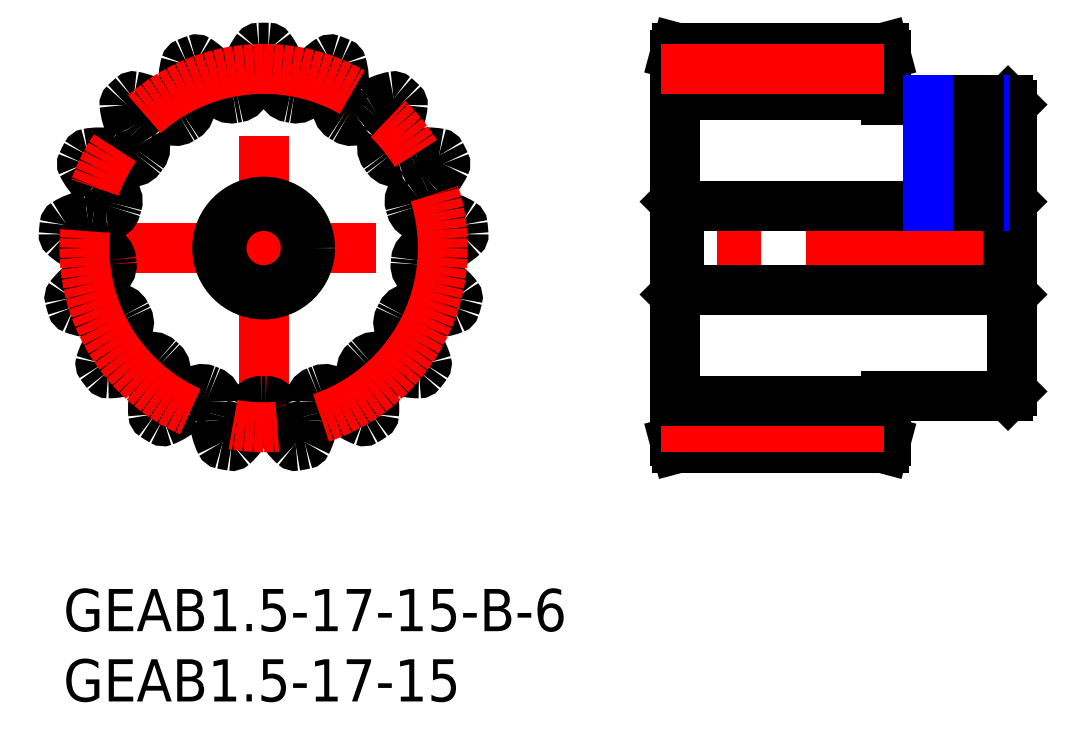
<metadata>
{"format":"dxf","ext":"dxf","renderer":"ezdxf+matplotlib","layout":"modelspace","background":"white","min_lineweight":24,"dpi":150}
</metadata>
<code>
0
SECTION
2
ENTITIES
0
INSERT
8
MSM_CONTINUOUS
2
*U3
10
0
20
0
30
0
0
INSERT
8
MSM_CONTINUOUS
2
*U4
10
0
20
0
30
0
0
LINE
8
MSM_CENTER
10
0
20
24.25
30
0
11
28.5
21
24.25
31
0
0
LINE
8
MSM_CENTER
10
14.25
20
10
30
0
11
14.25
21
38.5
31
0
0
CIRCLE
8
MSM_CONTINUOUS
10
14.25
20
24.25
30
0
40
3
0
ARC
8
MSM_CONTINUOUS
10
14.25
20
24.25
30
0
40
10.88
50
353.9
51
355.5
0
ARC
8
MSM_CONTINUOUS
10
14.25
20
24.25
30
0
40
14.25
50
88.65
51
91.35
0
ARC
8
MSM_CONTINUOUS
10
13.92
20
38.35
30
0
40
0.15
50
91.35
51
142.8
0
ARC
8
MSM_CONTINUOUS
10
17.18
20
35.87
30
0
40
4.25
50
142.8
51
165.3
0
ARC
8
MSM_CONTINUOUS
10
14.25
20
36.64
30
0
40
1.216
50
165.3
51
185.4
0
ARC
8
MSM_CONTINUOUS
10
9.278
20
36.17
30
0
40
3.778
50
351.1
51
5.339
0
ARC
8
MSM_CONTINUOUS
10
12.27
20
35.71
30
0
40
0.75
50
279.8
51
351.1
0
ARC
8
MSM_CONTINUOUS
10
14.25
20
24.25
30
0
40
10.87
50
99.81
51
101.4
0
ARC
8
MSM_CONTINUOUS
10
11.96
20
35.65
30
0
40
0.75
50
210
51
281.4
0
ARC
8
MSM_CONTINUOUS
10
14.58
20
37.16
30
0
40
3.778
50
195.8
51
210
0
ARC
8
MSM_CONTINUOUS
10
9.775
20
35.8
30
0
40
1.216
50
15.78
51
35.88
0
ARC
8
MSM_CONTINUOUS
10
7.317
20
34.02
30
0
40
4.25
50
35.88
51
58.39
0
ARC
8
MSM_CONTINUOUS
10
9.467
20
37.51
30
0
40
0.15
50
58.39
51
109.8
0
ARC
8
MSM_CONTINUOUS
10
14.25
20
24.25
30
0
40
14.25
50
109.8
51
112.5
0
ARC
8
MSM_CONTINUOUS
10
8.849
20
37.27
30
0
40
0.15
50
112.5
51
164
0
ARC
8
MSM_CONTINUOUS
10
12.79
20
36.14
30
0
40
4.25
50
164
51
186.5
0
ARC
8
MSM_CONTINUOUS
10
9.775
20
35.8
30
0
40
1.216
50
186.5
51
206.6
0
ARC
8
MSM_CONTINUOUS
10
5.307
20
33.57
30
0
40
3.778
50
12.32
51
26.52
0
ARC
8
MSM_CONTINUOUS
10
8.265
20
34.22
30
0
40
0.75
50
301
51
12.32
0
ARC
8
MSM_CONTINUOUS
10
14.25
20
24.25
30
0
40
10.88
50
121
51
122.5
0
ARC
8
MSM_CONTINUOUS
10
7.996
20
34.05
30
0
40
0.75
50
231.2
51
302.5
0
ARC
8
MSM_CONTINUOUS
10
9.893
20
36.41
30
0
40
3.778
50
217
51
231.2
0
ARC
8
MSM_CONTINUOUS
10
5.905
20
33.4
30
0
40
1.216
50
36.96
51
57.06
0
ARC
8
MSM_CONTINUOUS
10
4.255
20
30.86
30
0
40
4.25
50
57.06
51
79.56
0
ARC
8
MSM_CONTINUOUS
10
4.998
20
34.89
30
0
40
0.15
50
79.56
51
131
0
ARC
8
MSM_CONTINUOUS
10
14.25
20
24.25
30
0
40
14.25
50
131
51
133.7
0
ARC
8
MSM_CONTINUOUS
10
4.509
20
34.44
30
0
40
0.15
50
133.7
51
185.1
0
ARC
8
MSM_CONTINUOUS
10
8.592
20
34.81
30
0
40
4.25
50
185.1
51
207.6
0
ARC
8
MSM_CONTINUOUS
10
5.905
20
33.4
30
0
40
1.216
50
207.6
51
227.7
0
ARC
8
MSM_CONTINUOUS
10
2.544
20
29.71
30
0
40
3.778
50
33.5
51
47.69
0
ARC
8
MSM_CONTINUOUS
10
5.069
20
31.38
30
0
40
0.75
50
322.2
51
33.5
0
ARC
8
MSM_CONTINUOUS
10
14.25
20
24.25
30
0
40
10.88
50
142.2
51
143.7
0
ARC
8
MSM_CONTINUOUS
10
4.879
20
31.13
30
0
40
0.75
50
252.4
51
323.7
0
ARC
8
MSM_CONTINUOUS
10
5.795
20
34.01
30
0
40
3.778
50
238.2
51
252.4
0
ARC
8
MSM_CONTINUOUS
10
3.162
20
29.77
30
0
40
1.216
50
58.14
51
78.24
0
ARC
8
MSM_CONTINUOUS
10
2.543
20
26.8
30
0
40
4.25
50
78.24
51
100.7
0
ARC
8
MSM_CONTINUOUS
10
1.779
20
30.83
30
0
40
0.15
50
100.7
51
152.2
0
ARC
8
MSM_CONTINUOUS
10
14.25
20
24.25
30
0
40
14.25
50
152.2
51
154.9
0
ARC
8
MSM_CONTINUOUS
10
1.484
20
30.24
30
0
40
0.15
50
154.9
51
206.3
0
ARC
8
MSM_CONTINUOUS
10
5.159
20
32.05
30
0
40
4.25
50
206.3
51
228.8
0
ARC
8
MSM_CONTINUOUS
10
3.162
20
29.77
30
0
40
1.216
50
228.8
51
248.9
0
ARC
8
MSM_CONTINUOUS
10
1.362
20
25.11
30
0
40
3.778
50
54.68
51
68.87
0
ARC
8
MSM_CONTINUOUS
10
3.113
20
27.58
30
0
40
0.75
50
343.3
51
54.68
0
ARC
8
MSM_CONTINUOUS
10
14.25
20
24.25
30
0
40
10.88
50
163.3
51
164.9
0
ARC
8
MSM_CONTINUOUS
10
3.027
20
27.28
30
0
40
0.75
50
273.6
51
344.9
0
ARC
8
MSM_CONTINUOUS
10
2.839
20
30.3
30
0
40
3.778
50
259.4
51
273.6
0
ARC
8
MSM_CONTINUOUS
10
1.916
20
25.39
30
0
40
1.216
50
79.31
51
99.41
0
ARC
8
MSM_CONTINUOUS
10
2.412
20
22.4
30
0
40
4.25
50
99.41
51
121.9
0
ARC
8
MSM_CONTINUOUS
10
0.2446
20
25.88
30
0
40
0.15
50
121.9
51
173.4
0
ARC
8
MSM_CONTINUOUS
10
14.25
20
24.25
30
0
40
14.25
50
173.4
51
176.1
0
ARC
8
MSM_CONTINUOUS
10
0.1835
20
25.22
30
0
40
0.15
50
176.1
51
227.5
0
ARC
8
MSM_CONTINUOUS
10
2.954
20
28.24
30
0
40
4.25
50
227.5
51
250
0
ARC
8
MSM_CONTINUOUS
10
1.916
20
25.39
30
0
40
1.216
50
250
51
270.1
0
ARC
8
MSM_CONTINUOUS
10
1.921
20
20.4
30
0
40
3.778
50
75.85
51
90.05
0
ARC
8
MSM_CONTINUOUS
10
2.661
20
23.33
30
0
40
0.75
50
4.515
51
75.85
0
ARC
8
MSM_CONTINUOUS
10
14.25
20
24.25
30
0
40
10.87
50
184.5
51
186.1
0
ARC
8
MSM_CONTINUOUS
10
2.69
20
23.02
30
0
40
0.75
50
294.7
51
6.073
0
ARC
8
MSM_CONTINUOUS
10
1.423
20
25.77
30
0
40
3.778
50
280.5
51
294.7
0
ARC
8
MSM_CONTINUOUS
10
2.336
20
20.86
30
0
40
1.216
50
100.5
51
120.6
0
ARC
8
MSM_CONTINUOUS
10
3.88
20
18.25
30
0
40
4.25
50
120.6
51
143.1
0
ARC
8
MSM_CONTINUOUS
10
0.6014
20
20.71
30
0
40
0.15
50
143.1
51
194.5
0
ARC
8
MSM_CONTINUOUS
10
14.25
20
24.25
30
0
40
14.25
50
194.5
51
197.2
0
ARC
8
MSM_CONTINUOUS
10
0.7826
20
20.07
30
0
40
0.15
50
197.2
51
248.7
0
ARC
8
MSM_CONTINUOUS
10
2.274
20
23.89
30
0
40
4.25
50
248.7
51
271.2
0
ARC
8
MSM_CONTINUOUS
10
2.336
20
20.86
30
0
40
1.216
50
271.2
51
291.3
0
ARC
8
MSM_CONTINUOUS
10
4.145
20
16.21
30
0
40
3.778
50
97.03
51
111.2
0
ARC
8
MSM_CONTINUOUS
10
3.774
20
19.21
30
0
40
0.75
50
25.69
51
97.03
0
ARC
8
MSM_CONTINUOUS
10
14.25
20
24.25
30
0
40
10.87
50
205.7
51
207.2
0
ARC
8
MSM_CONTINUOUS
10
3.915
20
18.93
30
0
40
0.75
50
315.9
51
27.25
0
ARC
8
MSM_CONTINUOUS
10
1.74
20
21.03
30
0
40
3.778
50
301.7
51
315.9
0
ARC
8
MSM_CONTINUOUS
10
4.365
20
16.79
30
0
40
1.216
50
121.7
51
141.8
0
ARC
8
MSM_CONTINUOUS
10
6.748
20
14.91
30
0
40
4.25
50
141.8
51
164.3
0
ARC
8
MSM_CONTINUOUS
10
2.802
20
16.02
30
0
40
0.15
50
164.3
51
215.7
0
ARC
8
MSM_CONTINUOUS
10
14.25
20
24.25
30
0
40
14.25
50
215.7
51
218.4
0
ARC
8
MSM_CONTINUOUS
10
3.201
20
15.49
30
0
40
0.15
50
218.4
51
269.8
0
ARC
8
MSM_CONTINUOUS
10
3.211
20
19.59
30
0
40
4.25
50
269.8
51
292.4
0
ARC
8
MSM_CONTINUOUS
10
4.365
20
16.79
30
0
40
1.216
50
292.4
51
312.5
0
ARC
8
MSM_CONTINUOUS
10
7.733
20
13.1
30
0
40
3.778
50
118.2
51
132.4
0
ARC
8
MSM_CONTINUOUS
10
6.302
20
15.77
30
0
40
0.75
50
46.87
51
118.2
0
ARC
8
MSM_CONTINUOUS
10
14.25
20
24.25
30
0
40
10.87
50
226.9
51
228.4
0
ARC
8
MSM_CONTINUOUS
10
6.536
20
15.55
30
0
40
0.75
50
337.1
51
48.43
0
ARC
8
MSM_CONTINUOUS
10
3.747
20
16.73
30
0
40
3.778
50
322.9
51
337.1
0
ARC
8
MSM_CONTINUOUS
10
7.729
20
13.72
30
0
40
1.216
50
142.8
51
162.9
0
ARC
8
MSM_CONTINUOUS
10
10.63
20
12.83
30
0
40
4.25
50
162.9
51
185.4
0
ARC
8
MSM_CONTINUOUS
10
6.548
20
12.44
30
0
40
0.15
50
185.4
51
236.9
0
ARC
8
MSM_CONTINUOUS
10
14.25
20
24.25
30
0
40
14.25
50
236.9
51
239.6
0
ARC
8
MSM_CONTINUOUS
10
7.111
20
12.09
30
0
40
0.15
50
239.6
51
291
0
ARC
8
MSM_CONTINUOUS
10
5.64
20
15.92
30
0
40
4.25
50
291
51
313.5
0
ARC
8
MSM_CONTINUOUS
10
7.729
20
13.72
30
0
40
1.216
50
313.5
51
333.6
0
ARC
8
MSM_CONTINUOUS
10
12.2
20
11.5
30
0
40
3.778
50
139.4
51
153.6
0
ARC
8
MSM_CONTINUOUS
10
9.904
20
13.47
30
0
40
0.75
50
68.04
51
139.4
0
ARC
8
MSM_CONTINUOUS
10
14.25
20
24.25
30
0
40
10.87
50
248
51
249.6
0
ARC
8
MSM_CONTINUOUS
10
10.2
20
13.35
30
0
40
0.75
50
358.3
51
69.6
0
ARC
8
MSM_CONTINUOUS
10
7.172
20
13.45
30
0
40
3.778
50
344.1
51
358.3
0
ARC
8
MSM_CONTINUOUS
10
11.97
20
12.07
30
0
40
1.216
50
164
51
184.1
0
ARC
8
MSM_CONTINUOUS
10
15
20
12.29
30
0
40
4.25
50
184.1
51
206.6
0
ARC
8
MSM_CONTINUOUS
10
11.33
20
10.45
30
0
40
0.15
50
206.6
51
258.1
0
ARC
8
MSM_CONTINUOUS
10
14.25
20
24.25
30
0
40
14.25
50
258.1
51
260.8
0
ARC
8
MSM_CONTINUOUS
10
11.99
20
10.33
30
0
40
0.15
50
260.8
51
312.2
0
ARC
8
MSM_CONTINUOUS
10
9.231
20
13.37
30
0
40
4.25
50
312.2
51
334.7
0
ARC
8
MSM_CONTINUOUS
10
11.97
20
12.07
30
0
40
1.216
50
334.7
51
354.8
0
ARC
8
MSM_CONTINUOUS
10
16.95
20
11.62
30
0
40
3.778
50
160.6
51
174.8
0
ARC
8
MSM_CONTINUOUS
10
14.09
20
12.63
30
0
40
0.75
50
89.22
51
160.6
0
ARC
8
MSM_CONTINUOUS
10
14.25
20
24.25
30
0
40
10.87
50
269.2
51
270.8
0
ARC
8
MSM_CONTINUOUS
10
14.41
20
12.63
30
0
40
0.75
50
19.44
51
90.78
0
ARC
8
MSM_CONTINUOUS
10
11.55
20
11.62
30
0
40
3.778
50
5.249
51
19.44
0
ARC
8
MSM_CONTINUOUS
10
16.53
20
12.07
30
0
40
1.216
50
185.2
51
205.3
0
ARC
8
MSM_CONTINUOUS
10
19.27
20
13.37
30
0
40
4.25
50
205.3
51
227.8
0
ARC
8
MSM_CONTINUOUS
10
16.51
20
10.33
30
0
40
0.15
50
227.8
51
279.2
0
ARC
8
MSM_CONTINUOUS
10
14.25
20
24.25
30
0
40
14.25
50
279.2
51
281.9
0
ARC
8
MSM_CONTINUOUS
10
17.17
20
10.45
30
0
40
0.15
50
281.9
51
333.4
0
ARC
8
MSM_CONTINUOUS
10
13.5
20
12.29
30
0
40
4.25
50
333.4
51
355.9
0
ARC
8
MSM_CONTINUOUS
10
16.53
20
12.07
30
0
40
1.216
50
355.9
51
15.98
0
ARC
8
MSM_CONTINUOUS
10
21.33
20
13.45
30
0
40
3.778
50
181.7
51
195.9
0
ARC
8
MSM_CONTINUOUS
10
18.3
20
13.35
30
0
40
0.75
50
110.4
51
181.7
0
ARC
8
MSM_CONTINUOUS
10
14.25
20
24.25
30
0
40
10.88
50
290.4
51
292
0
ARC
8
MSM_CONTINUOUS
10
18.6
20
13.47
30
0
40
0.75
50
40.62
51
112
0
ARC
8
MSM_CONTINUOUS
10
16.3
20
11.5
30
0
40
3.778
50
26.43
51
40.62
0
ARC
8
MSM_CONTINUOUS
10
20.77
20
13.72
30
0
40
1.216
50
206.4
51
226.5
0
ARC
8
MSM_CONTINUOUS
10
22.86
20
15.92
30
0
40
4.25
50
226.5
51
249
0
ARC
8
MSM_CONTINUOUS
10
21.39
20
12.09
30
0
40
0.15
50
249
51
300.4
0
ARC
8
MSM_CONTINUOUS
10
14.25
20
24.25
30
0
40
14.25
50
300.4
51
303.1
0
ARC
8
MSM_CONTINUOUS
10
21.95
20
12.44
30
0
40
0.15
50
303.1
51
354.6
0
ARC
8
MSM_CONTINUOUS
10
17.87
20
12.83
30
0
40
4.25
50
354.6
51
17.06
0
ARC
8
MSM_CONTINUOUS
10
20.77
20
13.72
30
0
40
1.216
50
17.06
51
37.16
0
ARC
8
MSM_CONTINUOUS
10
24.75
20
16.73
30
0
40
3.778
50
202.9
51
217.1
0
ARC
8
MSM_CONTINUOUS
10
21.96
20
15.55
30
0
40
0.75
50
131.6
51
202.9
0
ARC
8
MSM_CONTINUOUS
10
14.25
20
24.25
30
0
40
10.87
50
311.6
51
313.1
0
ARC
8
MSM_CONTINUOUS
10
22.2
20
15.77
30
0
40
0.75
50
61.79
51
133.1
0
ARC
8
MSM_CONTINUOUS
10
20.77
20
13.1
30
0
40
3.778
50
47.6
51
61.79
0
ARC
8
MSM_CONTINUOUS
10
24.13
20
16.79
30
0
40
1.216
50
227.5
51
247.6
0
ARC
8
MSM_CONTINUOUS
10
25.29
20
19.59
30
0
40
4.25
50
247.6
51
270.2
0
ARC
8
MSM_CONTINUOUS
10
25.3
20
15.49
30
0
40
0.15
50
270.2
51
321.6
0
ARC
8
MSM_CONTINUOUS
10
14.25
20
24.25
30
0
40
14.25
50
321.6
51
324.3
0
ARC
8
MSM_CONTINUOUS
10
25.7
20
16.02
30
0
40
0.15
50
324.3
51
15.73
0
ARC
8
MSM_CONTINUOUS
10
21.75
20
14.91
30
0
40
4.25
50
15.73
51
38.24
0
ARC
8
MSM_CONTINUOUS
10
24.13
20
16.79
30
0
40
1.216
50
38.24
51
58.34
0
ARC
8
MSM_CONTINUOUS
10
26.76
20
21.03
30
0
40
3.778
50
224.1
51
238.3
0
ARC
8
MSM_CONTINUOUS
10
24.58
20
18.93
30
0
40
0.75
50
152.8
51
224.1
0
ARC
8
MSM_CONTINUOUS
10
14.25
20
24.25
30
0
40
10.87
50
332.8
51
334.3
0
ARC
8
MSM_CONTINUOUS
10
24.73
20
19.21
30
0
40
0.75
50
82.97
51
154.3
0
ARC
8
MSM_CONTINUOUS
10
24.36
20
16.21
30
0
40
3.778
50
68.78
51
82.97
0
ARC
8
MSM_CONTINUOUS
10
26.16
20
20.86
30
0
40
1.216
50
248.7
51
268.8
0
ARC
8
MSM_CONTINUOUS
10
26.23
20
23.89
30
0
40
4.25
50
268.8
51
291.3
0
ARC
8
MSM_CONTINUOUS
10
27.72
20
20.07
30
0
40
0.15
50
291.3
51
342.8
0
ARC
8
MSM_CONTINUOUS
10
14.25
20
24.25
30
0
40
14.25
50
342.8
51
345.5
0
ARC
8
MSM_CONTINUOUS
10
27.9
20
20.71
30
0
40
0.15
50
345.5
51
36.91
0
ARC
8
MSM_CONTINUOUS
10
24.62
20
18.25
30
0
40
4.25
50
36.91
51
59.41
0
ARC
8
MSM_CONTINUOUS
10
26.16
20
20.86
30
0
40
1.216
50
59.41
51
79.51
0
ARC
8
MSM_CONTINUOUS
10
27.08
20
25.77
30
0
40
3.778
50
245.3
51
259.5
0
ARC
8
MSM_CONTINUOUS
10
25.81
20
23.02
30
0
40
0.75
50
173.9
51
245.3
0
ARC
8
MSM_CONTINUOUS
10
25.84
20
23.33
30
0
40
0.75
50
104.1
51
175.5
0
ARC
8
MSM_CONTINUOUS
10
26.58
20
20.4
30
0
40
3.778
50
89.95
51
104.1
0
ARC
8
MSM_CONTINUOUS
10
26.58
20
25.39
30
0
40
1.216
50
269.9
51
290
0
ARC
8
MSM_CONTINUOUS
10
25.55
20
28.24
30
0
40
4.25
50
290
51
312.5
0
ARC
8
MSM_CONTINUOUS
10
28.32
20
25.22
30
0
40
0.15
50
312.5
51
3.949
0
ARC
8
MSM_CONTINUOUS
10
14.25
20
24.25
30
0
40
14.25
50
3.949
51
6.639
0
ARC
8
MSM_CONTINUOUS
10
28.26
20
25.88
30
0
40
0.15
50
6.639
51
58.08
0
ARC
8
MSM_CONTINUOUS
10
26.09
20
22.4
30
0
40
4.25
50
58.08
51
80.59
0
ARC
8
MSM_CONTINUOUS
10
26.58
20
25.39
30
0
40
1.216
50
80.59
51
100.7
0
ARC
8
MSM_CONTINUOUS
10
25.66
20
30.3
30
0
40
3.778
50
266.4
51
280.6
0
ARC
8
MSM_CONTINUOUS
10
25.47
20
27.28
30
0
40
0.75
50
195.1
51
266.4
0
ARC
8
MSM_CONTINUOUS
10
14.25
20
24.25
30
0
40
10.88
50
15.1
51
16.66
0
ARC
8
MSM_CONTINUOUS
10
25.39
20
27.58
30
0
40
0.75
50
125.3
51
196.7
0
ARC
8
MSM_CONTINUOUS
10
27.14
20
25.11
30
0
40
3.778
50
111.1
51
125.3
0
ARC
8
MSM_CONTINUOUS
10
25.34
20
29.77
30
0
40
1.216
50
291.1
51
311.2
0
ARC
8
MSM_CONTINUOUS
10
23.34
20
32.05
30
0
40
4.25
50
311.2
51
333.7
0
ARC
8
MSM_CONTINUOUS
10
27.02
20
30.24
30
0
40
0.15
50
333.7
51
25.13
0
ARC
8
MSM_CONTINUOUS
10
14.25
20
24.25
30
0
40
14.25
50
25.13
51
27.82
0
ARC
8
MSM_CONTINUOUS
10
26.72
20
30.83
30
0
40
0.15
50
27.82
51
79.26
0
ARC
8
MSM_CONTINUOUS
10
25.96
20
26.8
30
0
40
4.25
50
79.26
51
101.8
0
ARC
8
MSM_CONTINUOUS
10
25.34
20
29.77
30
0
40
1.216
50
101.8
51
121.9
0
ARC
8
MSM_CONTINUOUS
10
22.7
20
34.01
30
0
40
3.778
50
287.6
51
301.8
0
ARC
8
MSM_CONTINUOUS
10
23.62
20
31.13
30
0
40
0.75
50
216.3
51
287.6
0
ARC
8
MSM_CONTINUOUS
10
14.25
20
24.25
30
0
40
10.88
50
36.28
51
37.84
0
ARC
8
MSM_CONTINUOUS
10
23.43
20
31.38
30
0
40
0.75
50
146.5
51
217.8
0
ARC
8
MSM_CONTINUOUS
10
25.96
20
29.71
30
0
40
3.778
50
132.3
51
146.5
0
ARC
8
MSM_CONTINUOUS
10
22.59
20
33.4
30
0
40
1.216
50
312.3
51
332.4
0
ARC
8
MSM_CONTINUOUS
10
19.91
20
34.81
30
0
40
4.25
50
332.4
51
354.9
0
ARC
8
MSM_CONTINUOUS
10
23.99
20
34.44
30
0
40
0.15
50
354.9
51
46.3
0
ARC
8
MSM_CONTINUOUS
10
14.25
20
24.25
30
0
40
14.25
50
46.3
51
48.99
0
ARC
8
MSM_CONTINUOUS
10
23.5
20
34.89
30
0
40
0.15
50
48.99
51
100.4
0
ARC
8
MSM_CONTINUOUS
10
24.24
20
30.86
30
0
40
4.25
50
100.4
51
122.9
0
ARC
8
MSM_CONTINUOUS
10
22.59
20
33.4
30
0
40
1.216
50
122.9
51
143
0
ARC
8
MSM_CONTINUOUS
10
18.61
20
36.41
30
0
40
3.778
50
308.8
51
323
0
ARC
8
MSM_CONTINUOUS
10
20.5
20
34.05
30
0
40
0.75
50
237.5
51
308.8
0
ARC
8
MSM_CONTINUOUS
10
14.25
20
24.25
30
0
40
10.87
50
57.46
51
59.01
0
ARC
8
MSM_CONTINUOUS
10
20.23
20
34.22
30
0
40
0.75
50
167.7
51
239
0
ARC
8
MSM_CONTINUOUS
10
23.19
20
33.57
30
0
40
3.778
50
153.5
51
167.7
0
ARC
8
MSM_CONTINUOUS
10
18.72
20
35.8
30
0
40
1.216
50
333.4
51
353.5
0
ARC
8
MSM_CONTINUOUS
10
15.71
20
36.14
30
0
40
4.25
50
353.5
51
16.03
0
ARC
8
MSM_CONTINUOUS
10
19.65
20
37.27
30
0
40
0.15
50
16.03
51
67.48
0
ARC
8
MSM_CONTINUOUS
10
14.25
20
24.25
30
0
40
14.25
50
67.48
51
70.17
0
ARC
8
MSM_CONTINUOUS
10
19.03
20
37.51
30
0
40
0.15
50
70.17
51
121.6
0
ARC
8
MSM_CONTINUOUS
10
21.18
20
34.02
30
0
40
4.25
50
121.6
51
144.1
0
ARC
8
MSM_CONTINUOUS
10
18.72
20
35.8
30
0
40
1.216
50
144.1
51
164.2
0
ARC
8
MSM_CONTINUOUS
10
13.92
20
37.16
30
0
40
3.778
50
330
51
344.2
0
ARC
8
MSM_CONTINUOUS
10
16.54
20
35.65
30
0
40
0.75
50
258.6
51
330
0
ARC
8
MSM_CONTINUOUS
10
14.25
20
24.25
30
0
40
10.88
50
78.63
51
80.19
0
ARC
8
MSM_CONTINUOUS
10
16.23
20
35.71
30
0
40
0.75
50
188.9
51
260.2
0
ARC
8
MSM_CONTINUOUS
10
19.22
20
36.17
30
0
40
3.778
50
174.7
51
188.9
0
ARC
8
MSM_CONTINUOUS
10
14.25
20
36.64
30
0
40
1.216
50
354.6
51
14.71
0
ARC
8
MSM_CONTINUOUS
10
11.32
20
35.87
30
0
40
4.25
50
14.71
51
37.21
0
ARC
8
MSM_CONTINUOUS
10
14.58
20
38.35
30
0
40
0.15
50
37.21
51
88.65
0
CIRCLE
8
MSM_CONTINUOUS
10
14.25
20
24.25
30
0
40
3.3
0
LINE
8
MSM_CENTER
10
68.7
20
24.25
30
0
11
42.3
21
24.25
31
0
0
LINE
8
MSM_CONTINUOUS
10
43.8
20
27.25
30
0
11
43.8
21
21.25
31
0
0
LINE
8
MSM_CONTINUOUS
10
67.2
20
27.25
30
0
11
67.2
21
21.25
31
0
0
LINE
8
MSM_CONTINUOUS
10
58.5
20
13.75
30
0
11
58.5
21
10.5
31
0
0
LINE
8
MSM_CONTINUOUS
10
67.2
20
13.75
30
0
11
58.5
21
13.75
31
0
0
LINE
8
MSM_CONTINUOUS
10
67.5
20
14.05
30
0
11
67.2
21
13.75
31
0
0
LINE
8
MSM_CONTINUOUS
10
67.5
20
34.45
30
0
11
67.5
21
14.05
31
0
0
LINE
8
MSM_CONTINUOUS
10
67.2
20
21.25
30
0
11
67.5
21
20.95
31
0
0
LINE
8
MSM_CONTINUOUS
10
67.2
20
21.25
30
0
11
43.8
21
21.25
31
0
0
LINE
8
MSM_CONTINUOUS
10
43.5
20
20.95
30
0
11
43.8
21
21.25
31
0
0
LINE
8
MSM_CONTINUOUS
10
43.5
20
10.5
30
0
11
43.5
21
38
31
0
0
LINE
8
MSM_CONTINUOUS
10
43.63
20
10
30
0
11
43.5
21
10.5
31
0
0
LINE
8
MSM_CONTINUOUS
10
58.37
20
10
30
0
11
43.63
21
10
31
0
0
LINE
8
MSM_CONTINUOUS
10
58.5
20
10.5
30
0
11
58.37
21
10
31
0
0
LINE
8
MSM_CONTINUOUS
10
58.5
20
34.75
30
0
11
67.2
21
34.75
31
0
0
LINE
8
MSM_CONTINUOUS
10
43.8
20
27.25
30
0
11
43.5
21
27.55
31
0
0
LINE
8
MSM_CONTINUOUS
10
43.8
20
27.25
30
0
11
67.2
21
27.25
31
0
0
LINE
8
MSM_CONTINUOUS
10
67.5
20
27.55
30
0
11
67.2
21
27.25
31
0
0
LINE
8
MSM_CONTINUOUS
10
67.2
20
34.75
30
0
11
67.5
21
34.45
31
0
0
CIRCLE
8
MSM_CENTER
10
14.25
20
24.25
30
0
40
12.75
0
LINE
8
MSM_CENTER
10
42.5
20
11.5
30
0
11
59.5
21
11.5
31
0
0
LINE
8
MSM_CONTINUOUS
10
43.5
20
13.38
30
0
11
58.5
21
13.38
31
0
0
LINE
8
MSM_CONTINUOUS
10
58.5
20
34.75
30
0
11
58.5
21
38
31
0
0
LINE
8
MSM_CONTINUOUS
10
43.63
20
38.5
30
0
11
43.5
21
38
31
0
0
LINE
8
MSM_CONTINUOUS
10
58.37
20
38.5
30
0
11
43.63
21
38.5
31
0
0
LINE
8
MSM_CONTINUOUS
10
58.5
20
38
30
0
11
58.37
21
38.5
31
0
0
LINE
8
MSM_CONTINUOUS
10
43.5
20
35.13
30
0
11
58.5
21
35.13
31
0
0
LINE
8
MSM_CENTER
10
42.5
20
37
30
0
11
59.5
21
37
31
0
0
LINE
8
MSM_CENTER
10
63.5
20
35.75
30
0
11
63.5
21
26.25
31
0
0
LINE
8
MSM_NARROW
10
65.5
20
34.75
30
0
11
65.5
21
27.25
31
0
0
LINE
8
MSM_CONTINUOUS
10
65.12
20
34.75
30
0
11
65.12
21
27.25
31
0
0
LINE
8
MSM_CONTINUOUS
10
61.88
20
34.75
30
0
11
61.88
21
27.25
31
0
0
LINE
8
MSM_NARROW
10
61.5
20
34.75
30
0
11
61.5
21
27.25
31
0
0
ENDSEC
0
EOF

</code>
